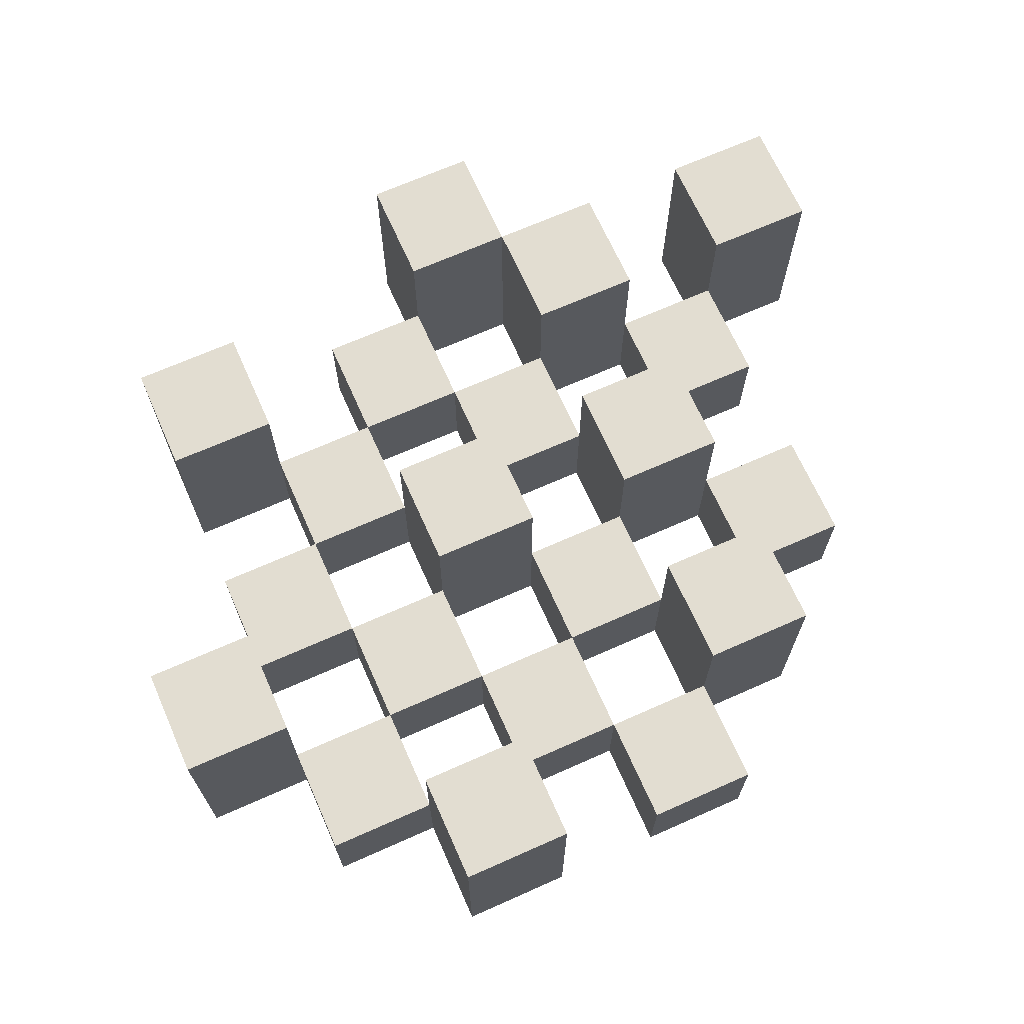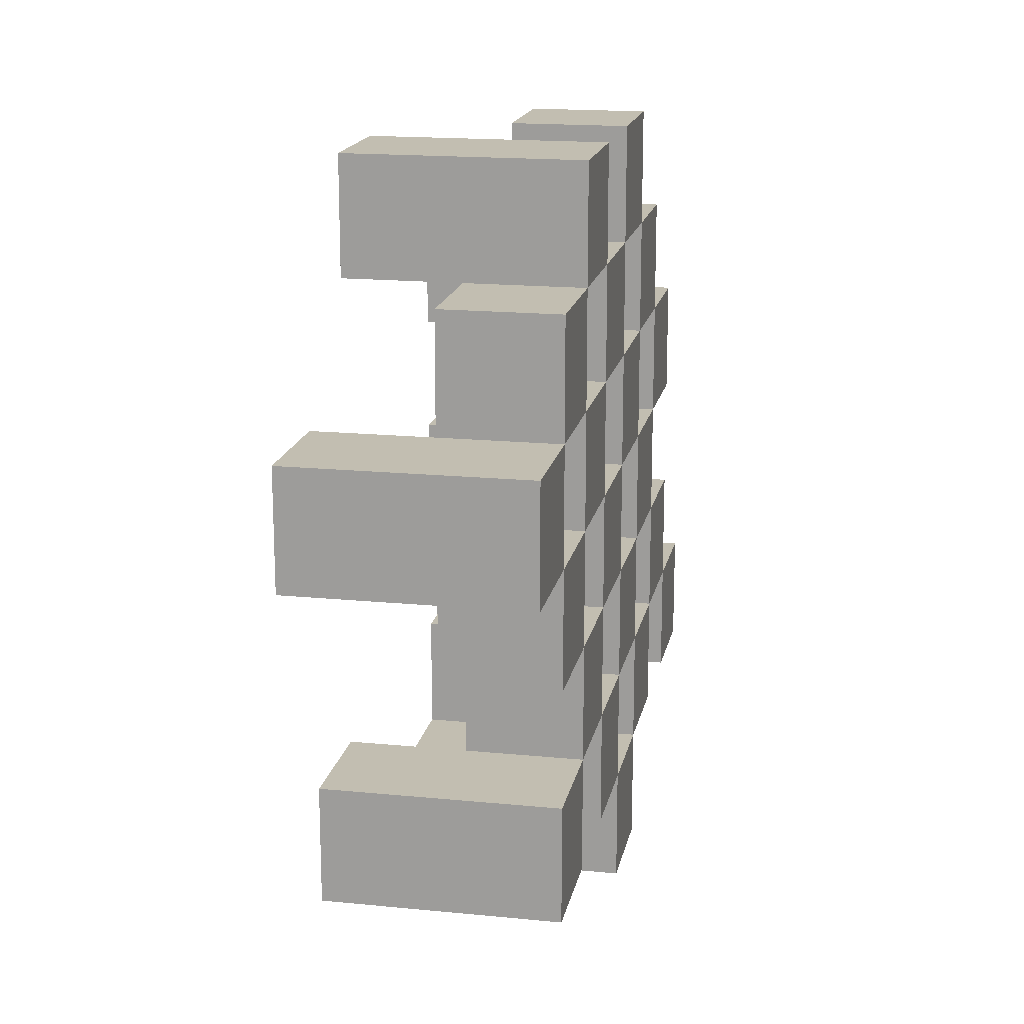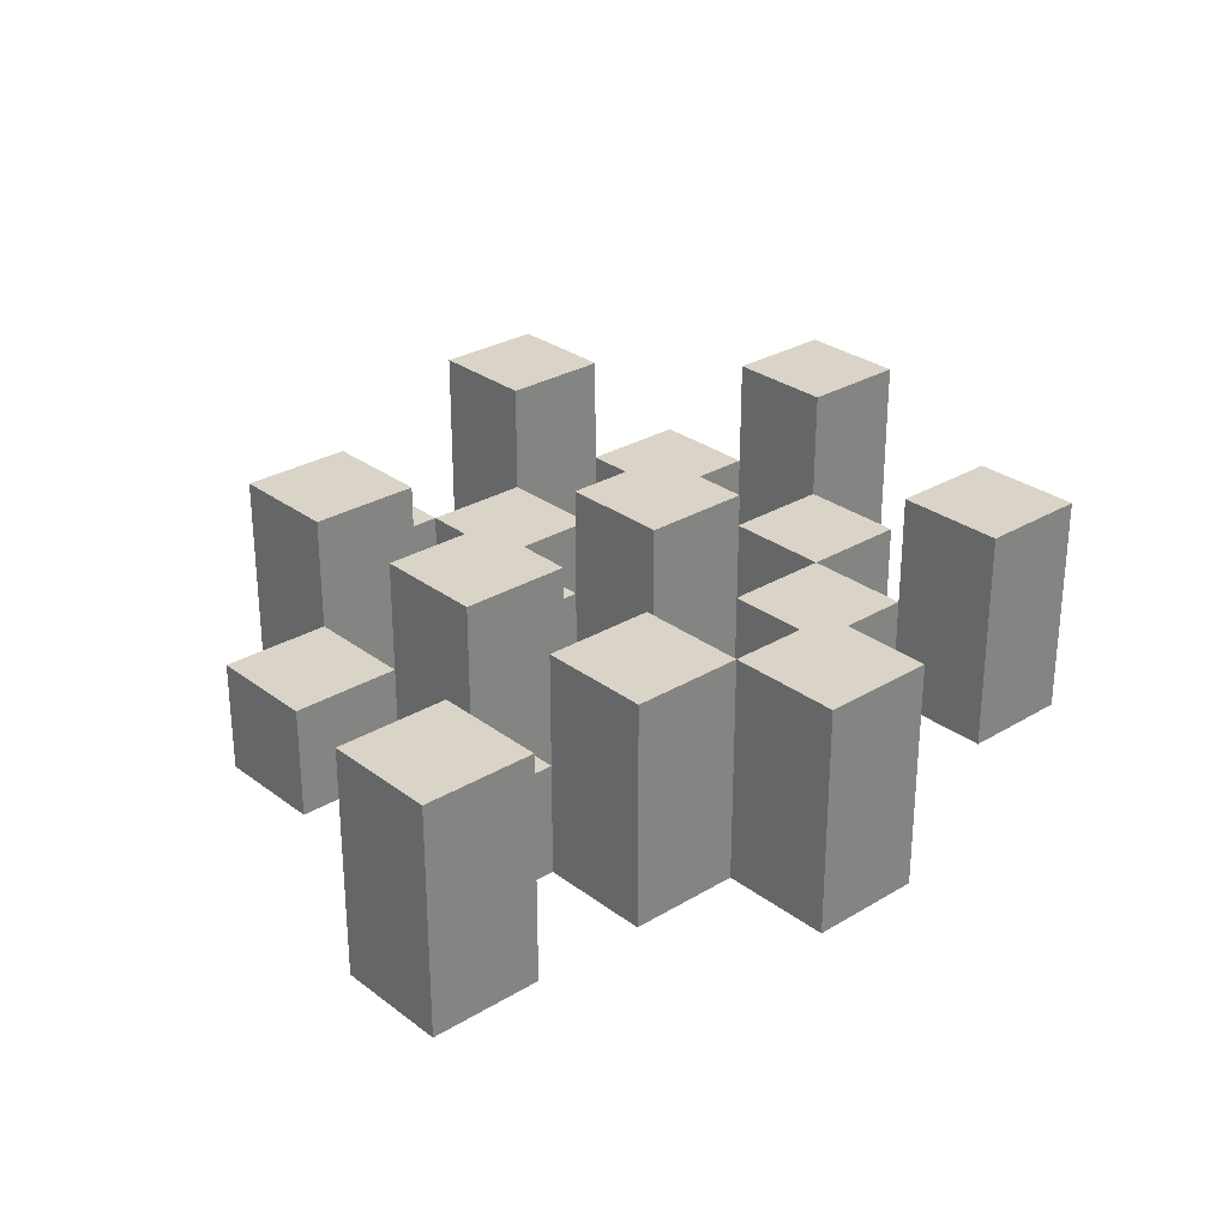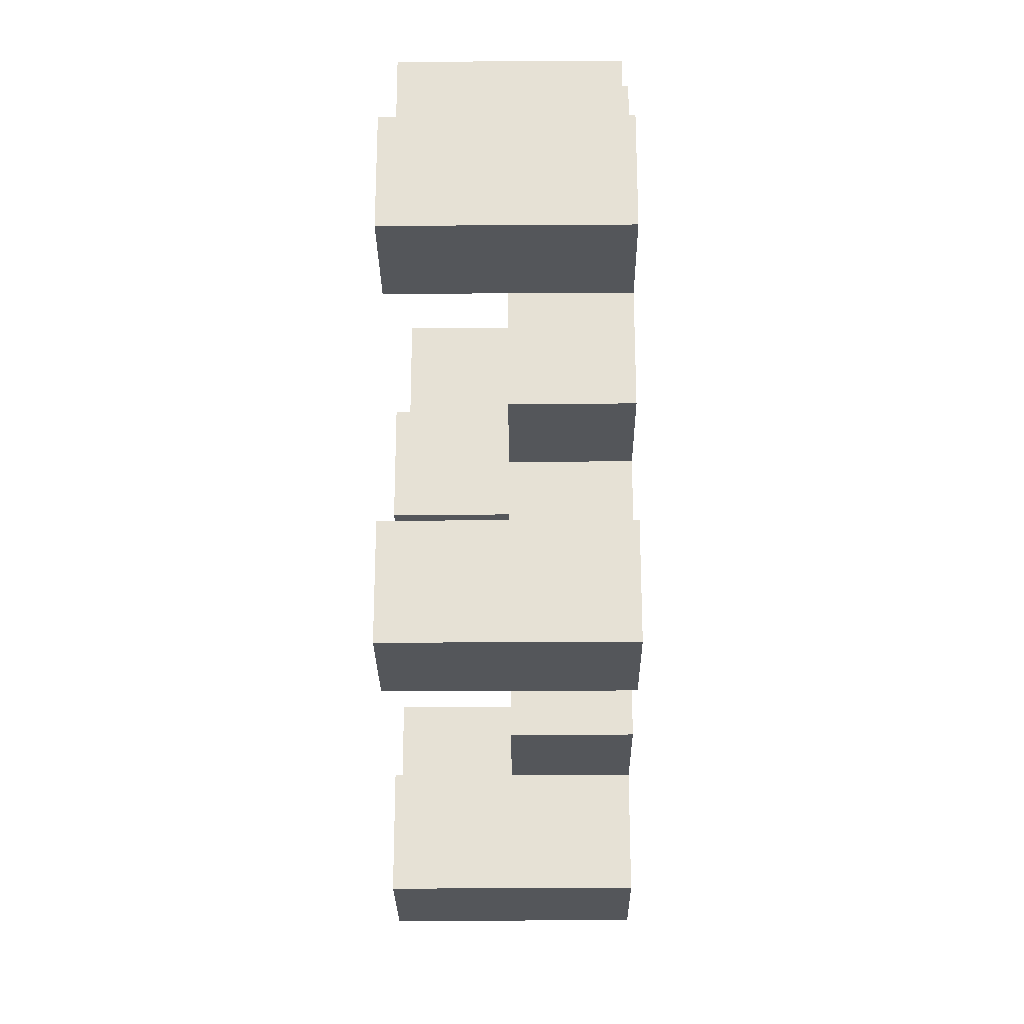
<metadata>
{"format":"obj","ext":"obj","renderer":"f3d","projection":"perspective","resolution":1024,"background":"white","views":[{"elev":68.4,"azim":-24.0,"up":"+Y"},{"elev":17.1,"azim":-78.8,"up":"+Z"},{"elev":28.8,"azim":138.1,"up":"+Y"},{"elev":-25.5,"azim":-89.4,"up":"+Z"}]}
</metadata>
<code>
o
v 11.7 0.9 40
v 11.7 0.9 39.9
v 11.7 1.1 40
v 11.7 1.1 39.9
v 11.8 0.9 40.1
v 11.8 0.9 40
v 11.8 0.9 39.9
v 11.8 0.9 39.8
v 11.8 0.9 39.7
v 11.8 0.9 39.6
v 11.8 1 40.1
v 11.8 1 40
v 11.8 1 39.9
v 11.8 1 39.8
v 11.8 1.1 39.7
v 11.8 1.1 39.6
v 11.9 0.9 40.2
v 11.9 0.9 40.1
v 11.9 0.9 40
v 11.9 0.9 39.9
v 11.9 0.9 39.8
v 11.9 0.9 39.7
v 11.9 1 40.1
v 11.9 1 40
v 11.9 1 39.9
v 11.9 1 39.8
v 11.9 1 39.7
v 11.9 1.1 40.2
v 11.9 1.1 40.1
v 12 0.9 40.1
v 12 0.9 40
v 12 0.9 39.9
v 12 0.9 39.8
v 12 0.9 39.7
v 12 0.9 39.6
v 12 1 40.1
v 12 1 40
v 12 1 39.9
v 12 1 39.8
v 12 1 39.7
v 12 1 39.6
v 12 1.1 39.9
v 12 1.1 39.8
v 12.1 0.9 40.2
v 12.1 0.9 40.1
v 12.1 0.9 40
v 12.1 0.9 39.9
v 12.1 0.9 39.8
v 12.1 0.9 39.7
v 12.1 0.9 39.6
v 12.1 0.9 39.5
v 12.1 1 40.2
v 12.1 1 40.1
v 12.1 1 40
v 12.1 1 39.9
v 12.1 1 39.8
v 12.1 1 39.7
v 12.1 1 39.6
v 12.1 1.1 39.6
v 12.1 1.1 39.5
v 12.2 0.9 40.1
v 12.2 0.9 40
v 12.2 0.9 39.9
v 12.2 0.9 39.8
v 12.2 0.9 39.7
v 12.2 0.9 39.6
v 12.2 1 40.1
v 12.2 1 40
v 12.2 1 39.9
v 12.2 1 39.8
v 12.2 1 39.7
v 12.2 1.1 40.1
v 12.2 1.1 40
v 12.2 1.1 39.9
v 12.2 1.1 39.8
v 12.2 1.1 39.7
v 12.2 1.1 39.6
v 12.3 0.9 40
v 12.3 0.9 39.9
v 12.3 0.9 39.8
v 12.3 0.9 39.7
v 12.3 1 40
v 12.3 1 39.9
v 12.3 1 39.8
v 12.3 1 39.7
v 12.4 0.9 39.7
v 12.4 0.9 39.6
v 12.4 1 39.7
v 12.4 1.1 39.7
v 12.4 1.1 39.6
v 11.8 0.9 40
v 11.8 0.9 39.9
v 11.8 1 40
v 11.8 1 39.9
v 11.8 1.1 40
v 11.8 1.1 39.9
v 11.9 0.9 40.1
v 11.9 0.9 40
v 11.9 0.9 39.9
v 11.9 0.9 39.8
v 11.9 0.9 39.7
v 11.9 0.9 39.6
v 11.9 1 40.1
v 11.9 1 40
v 11.9 1 39.9
v 11.9 1 39.8
v 11.9 1 39.7
v 11.9 1.1 39.7
v 11.9 1.1 39.6
v 12 0.9 40.2
v 12 0.9 40.1
v 12 0.9 40
v 12 0.9 39.9
v 12 0.9 39.8
v 12 0.9 39.7
v 12 1 40.1
v 12 1 40
v 12 1 39.9
v 12 1 39.8
v 12 1 39.7
v 12 1.1 40.2
v 12 1.1 40.1
v 12.1 0.9 40.1
v 12.1 0.9 40
v 12.1 0.9 39.9
v 12.1 0.9 39.8
v 12.1 0.9 39.7
v 12.1 0.9 39.6
v 12.1 1 40.1
v 12.1 1 40
v 12.1 1 39.9
v 12.1 1 39.8
v 12.1 1 39.7
v 12.1 1 39.6
v 12.1 1.1 39.9
v 12.1 1.1 39.8
v 12.2 0.9 40.2
v 12.2 0.9 40.1
v 12.2 0.9 40
v 12.2 0.9 39.9
v 12.2 0.9 39.8
v 12.2 0.9 39.7
v 12.2 0.9 39.6
v 12.2 0.9 39.5
v 12.2 1 40.2
v 12.2 1 40.1
v 12.2 1 40
v 12.2 1 39.9
v 12.2 1 39.8
v 12.2 1 39.7
v 12.2 1.1 39.6
v 12.2 1.1 39.5
v 12.3 0.9 40.1
v 12.3 0.9 40
v 12.3 0.9 39.9
v 12.3 0.9 39.8
v 12.3 0.9 39.7
v 12.3 0.9 39.6
v 12.3 1 40
v 12.3 1 39.9
v 12.3 1 39.8
v 12.3 1 39.7
v 12.3 1.1 40.1
v 12.3 1.1 40
v 12.3 1.1 39.9
v 12.3 1.1 39.8
v 12.3 1.1 39.7
v 12.3 1.1 39.6
v 12.4 0.9 40
v 12.4 0.9 39.9
v 12.4 0.9 39.8
v 12.4 0.9 39.7
v 12.4 1 40
v 12.4 1 39.9
v 12.4 1 39.8
v 12.4 1 39.7
v 12.5 0.9 39.7
v 12.5 0.9 39.6
v 12.5 1.1 39.7
v 12.5 1.1 39.6
v 11.9 0.9 40.2
v 11.9 1.1 40.2
v 12 0.9 40.2
v 12 1.1 40.2
v 12.1 0.9 40.2
v 12.1 1 40.2
v 12.2 0.9 40.2
v 12.2 1 40.2
v 11.8 0.9 40.1
v 11.8 1 40.1
v 11.9 0.9 40.1
v 11.9 1 40.1
v 12 0.9 40.1
v 12 1 40.1
v 12.1 0.9 40.1
v 12.1 1 40.1
v 12.2 0.9 40.1
v 12.2 1 40.1
v 12.2 1.1 40.1
v 12.3 0.9 40.1
v 12.3 1.1 40.1
v 11.7 0.9 40
v 11.7 1.1 40
v 11.8 0.9 40
v 11.8 1 40
v 11.8 1.1 40
v 11.9 0.9 40
v 11.9 1 40
v 12 0.9 40
v 12 1 40
v 12.1 0.9 40
v 12.1 1 40
v 12.2 0.9 40
v 12.2 1 40
v 12.3 0.9 40
v 12.3 1 40
v 12.4 0.9 40
v 12.4 1 40
v 11.8 0.9 39.9
v 11.8 1 39.9
v 11.9 0.9 39.9
v 11.9 1 39.9
v 12 0.9 39.9
v 12 1 39.9
v 12 1.1 39.9
v 12.1 0.9 39.9
v 12.1 1 39.9
v 12.1 1.1 39.9
v 12.2 0.9 39.9
v 12.2 1 39.9
v 12.2 1.1 39.9
v 12.3 0.9 39.9
v 12.3 1 39.9
v 12.3 1.1 39.9
v 11.9 0.9 39.8
v 11.9 1 39.8
v 12 0.9 39.8
v 12 1 39.8
v 12.1 0.9 39.8
v 12.1 1 39.8
v 12.2 0.9 39.8
v 12.2 1 39.8
v 12.3 0.9 39.8
v 12.3 1 39.8
v 12.4 0.9 39.8
v 12.4 1 39.8
v 11.8 0.9 39.7
v 11.8 1.1 39.7
v 11.9 0.9 39.7
v 11.9 1 39.7
v 11.9 1.1 39.7
v 12 0.9 39.7
v 12 1 39.7
v 12.1 0.9 39.7
v 12.1 1 39.7
v 12.2 0.9 39.7
v 12.2 1 39.7
v 12.2 1.1 39.7
v 12.3 0.9 39.7
v 12.3 1 39.7
v 12.3 1.1 39.7
v 12.4 0.9 39.7
v 12.4 1 39.7
v 12.4 1.1 39.7
v 12.5 0.9 39.7
v 12.5 1.1 39.7
v 12.1 0.9 39.6
v 12.1 1 39.6
v 12.1 1.1 39.6
v 12.2 0.9 39.6
v 12.2 1.1 39.6
v 11.9 0.9 40.1
v 11.9 1 40.1
v 11.9 1.1 40.1
v 12 0.9 40.1
v 12 1 40.1
v 12 1.1 40.1
v 12.1 0.9 40.1
v 12.1 1 40.1
v 12.2 0.9 40.1
v 12.2 1 40.1
v 11.8 0.9 40
v 11.8 1 40
v 11.9 0.9 40
v 11.9 1 40
v 12 0.9 40
v 12 1 40
v 12.1 0.9 40
v 12.1 1 40
v 12.2 0.9 40
v 12.2 1 40
v 12.2 1.1 40
v 12.3 0.9 40
v 12.3 1 40
v 12.3 1.1 40
v 11.7 0.9 39.9
v 11.7 1.1 39.9
v 11.8 0.9 39.9
v 11.8 1 39.9
v 11.8 1.1 39.9
v 11.9 0.9 39.9
v 11.9 1 39.9
v 12 0.9 39.9
v 12 1 39.9
v 12.1 0.9 39.9
v 12.1 1 39.9
v 12.2 0.9 39.9
v 12.2 1 39.9
v 12.3 0.9 39.9
v 12.3 1 39.9
v 12.4 0.9 39.9
v 12.4 1 39.9
v 11.8 0.9 39.8
v 11.8 1 39.8
v 11.9 0.9 39.8
v 11.9 1 39.8
v 12 0.9 39.8
v 12 1 39.8
v 12 1.1 39.8
v 12.1 0.9 39.8
v 12.1 1 39.8
v 12.1 1.1 39.8
v 12.2 0.9 39.8
v 12.2 1 39.8
v 12.2 1.1 39.8
v 12.3 0.9 39.8
v 12.3 1 39.8
v 12.3 1.1 39.8
v 11.9 0.9 39.7
v 11.9 1 39.7
v 12 0.9 39.7
v 12 1 39.7
v 12.1 0.9 39.7
v 12.1 1 39.7
v 12.2 0.9 39.7
v 12.2 1 39.7
v 12.3 0.9 39.7
v 12.3 1 39.7
v 12.4 0.9 39.7
v 12.4 1 39.7
v 11.8 0.9 39.6
v 11.8 1.1 39.6
v 11.9 0.9 39.6
v 11.9 1.1 39.6
v 12 0.9 39.6
v 12 1 39.6
v 12.1 0.9 39.6
v 12.1 1 39.6
v 12.2 0.9 39.6
v 12.2 1.1 39.6
v 12.3 0.9 39.6
v 12.3 1.1 39.6
v 12.4 0.9 39.6
v 12.4 1.1 39.6
v 12.5 0.9 39.6
v 12.5 1.1 39.6
v 12.1 0.9 39.5
v 12.1 1.1 39.5
v 12.2 0.9 39.5
v 12.2 1.1 39.5
v 11.9 0.9 40.2
v 12 0.9 40.2
v 12.1 0.9 40.2
v 12.2 0.9 40.2
v 11.8 0.9 40.1
v 11.9 0.9 40.1
v 12 0.9 40.1
v 12.1 0.9 40.1
v 12.2 0.9 40.1
v 12.3 0.9 40.1
v 11.7 0.9 40
v 11.8 0.9 40
v 11.9 0.9 40
v 12 0.9 40
v 12.1 0.9 40
v 12.2 0.9 40
v 12.3 0.9 40
v 12.4 0.9 40
v 11.7 0.9 39.9
v 11.8 0.9 39.9
v 11.9 0.9 39.9
v 12 0.9 39.9
v 12.1 0.9 39.9
v 12.2 0.9 39.9
v 12.3 0.9 39.9
v 12.4 0.9 39.9
v 11.8 0.9 39.8
v 11.9 0.9 39.8
v 12 0.9 39.8
v 12.1 0.9 39.8
v 12.2 0.9 39.8
v 12.3 0.9 39.8
v 12.4 0.9 39.8
v 11.8 0.9 39.7
v 11.9 0.9 39.7
v 12 0.9 39.7
v 12.1 0.9 39.7
v 12.2 0.9 39.7
v 12.3 0.9 39.7
v 12.4 0.9 39.7
v 12.5 0.9 39.7
v 11.8 0.9 39.6
v 11.9 0.9 39.6
v 12 0.9 39.6
v 12.1 0.9 39.6
v 12.2 0.9 39.6
v 12.3 0.9 39.6
v 12.4 0.9 39.6
v 12.5 0.9 39.6
v 12.1 0.9 39.5
v 12.2 0.9 39.5
v 12.1 1 40.2
v 12.2 1 40.2
v 11.8 1 40.1
v 11.9 1 40.1
v 12 1 40.1
v 12.1 1 40.1
v 12.2 1 40.1
v 11.8 1 40
v 11.9 1 40
v 12 1 40
v 12.1 1 40
v 12.2 1 40
v 12.3 1 40
v 12.4 1 40
v 11.8 1 39.9
v 11.9 1 39.9
v 12 1 39.9
v 12.1 1 39.9
v 12.2 1 39.9
v 12.3 1 39.9
v 12.4 1 39.9
v 11.8 1 39.8
v 11.9 1 39.8
v 12 1 39.8
v 12.1 1 39.8
v 12.2 1 39.8
v 12.3 1 39.8
v 12.4 1 39.8
v 11.9 1 39.7
v 12 1 39.7
v 12.1 1 39.7
v 12.2 1 39.7
v 12.3 1 39.7
v 12.4 1 39.7
v 12 1 39.6
v 12.1 1 39.6
v 11.9 1.1 40.2
v 12 1.1 40.2
v 11.9 1.1 40.1
v 12 1.1 40.1
v 12.2 1.1 40.1
v 12.3 1.1 40.1
v 11.7 1.1 40
v 11.8 1.1 40
v 12.2 1.1 40
v 12.3 1.1 40
v 11.7 1.1 39.9
v 11.8 1.1 39.9
v 12 1.1 39.9
v 12.1 1.1 39.9
v 12.2 1.1 39.9
v 12.3 1.1 39.9
v 12 1.1 39.8
v 12.1 1.1 39.8
v 12.2 1.1 39.8
v 12.3 1.1 39.8
v 11.8 1.1 39.7
v 11.9 1.1 39.7
v 12.2 1.1 39.7
v 12.3 1.1 39.7
v 12.4 1.1 39.7
v 12.5 1.1 39.7
v 11.8 1.1 39.6
v 11.9 1.1 39.6
v 12.1 1.1 39.6
v 12.2 1.1 39.6
v 12.3 1.1 39.6
v 12.4 1.1 39.6
v 12.5 1.1 39.6
v 12.1 1.1 39.5
v 12.2 1.1 39.5
f 3 2 1
f 4 2 3
f 11 6 5
f 12 6 11
f 13 8 7
f 14 8 13
f 15 10 9
f 16 10 15
f 23 18 17
f 24 20 19
f 25 20 24
f 26 22 21
f 27 22 26
f 28 23 17
f 29 23 28
f 36 31 30
f 37 31 36
f 38 33 32
f 39 33 38
f 40 35 34
f 41 35 40
f 42 39 38
f 43 39 42
f 52 45 44
f 53 45 52
f 54 47 46
f 55 47 54
f 56 49 48
f 57 49 56
f 58 51 50
f 59 51 58
f 60 51 59
f 67 62 61
f 68 62 67
f 69 64 63
f 70 64 69
f 71 66 65
f 72 68 67
f 73 68 72
f 74 70 69
f 75 70 74
f 76 66 71
f 77 66 76
f 82 79 78
f 83 79 82
f 84 81 80
f 85 81 84
f 88 87 86
f 89 87 88
f 90 87 89
f 91 92 93
f 93 92 94
f 93 94 95
f 95 94 96
f 97 98 103
f 103 98 104
f 99 100 105
f 105 100 106
f 101 102 107
f 107 102 108
f 108 102 109
f 110 111 116
f 112 113 117
f 117 113 118
f 114 115 119
f 119 115 120
f 110 116 121
f 121 116 122
f 123 124 129
f 129 124 130
f 125 126 131
f 131 126 132
f 127 128 133
f 133 128 134
f 131 132 135
f 135 132 136
f 137 138 145
f 145 138 146
f 139 140 147
f 147 140 148
f 141 142 149
f 149 142 150
f 143 144 151
f 151 144 152
f 153 154 159
f 155 156 160
f 160 156 161
f 157 158 162
f 153 159 163
f 163 159 164
f 160 161 165
f 165 161 166
f 162 158 167
f 167 158 168
f 169 170 173
f 173 170 174
f 171 172 175
f 175 172 176
f 177 178 179
f 179 178 180
f 183 182 181
f 184 182 183
f 187 186 185
f 188 186 187
f 191 190 189
f 192 190 191
f 195 194 193
f 196 194 195
f 200 198 197
f 200 199 198
f 201 199 200
f 204 203 202
f 205 203 204
f 206 203 205
f 209 208 207
f 210 208 209
f 213 212 211
f 214 212 213
f 217 216 215
f 218 216 217
f 221 220 219
f 222 220 221
f 226 224 223
f 226 225 224
f 227 225 226
f 228 225 227
f 232 230 229
f 232 231 230
f 233 231 232
f 234 231 233
f 237 236 235
f 238 236 237
f 241 240 239
f 242 240 241
f 245 244 243
f 246 244 245
f 249 248 247
f 250 248 249
f 251 248 250
f 254 253 252
f 255 253 254
f 259 257 256
f 259 258 257
f 260 258 259
f 261 258 260
f 265 263 262
f 265 264 263
f 266 264 265
f 270 268 267
f 270 269 268
f 271 269 270
f 272 273 275
f 273 274 275
f 275 274 276
f 276 274 277
f 278 279 280
f 280 279 281
f 282 283 284
f 284 283 285
f 286 287 288
f 288 287 289
f 290 291 293
f 291 292 293
f 293 292 294
f 294 292 295
f 296 297 298
f 298 297 299
f 299 297 300
f 301 302 303
f 303 302 304
f 305 306 307
f 307 306 308
f 309 310 311
f 311 310 312
f 313 314 315
f 315 314 316
f 317 318 320
f 318 319 320
f 320 319 321
f 321 319 322
f 323 324 326
f 324 325 326
f 326 325 327
f 327 325 328
f 329 330 331
f 331 330 332
f 333 334 335
f 335 334 336
f 337 338 339
f 339 338 340
f 341 342 343
f 343 342 344
f 345 346 347
f 347 346 348
f 349 350 351
f 351 350 352
f 353 354 355
f 355 354 356
f 357 358 359
f 359 358 360
f 366 362 361
f 367 362 366
f 368 364 363
f 369 364 368
f 372 366 365
f 373 366 372
f 374 368 367
f 375 368 374
f 376 370 369
f 377 370 376
f 379 372 371
f 380 372 379
f 381 374 373
f 382 374 381
f 383 376 375
f 384 376 383
f 385 378 377
f 386 378 385
f 387 381 380
f 388 381 387
f 389 383 382
f 390 383 389
f 391 385 384
f 392 385 391
f 395 389 388
f 396 389 395
f 397 391 390
f 398 391 397
f 399 393 392
f 400 393 399
f 402 395 394
f 403 395 402
f 404 397 396
f 405 397 404
f 406 399 398
f 407 399 406
f 408 401 400
f 409 401 408
f 410 406 405
f 411 406 410
f 412 413 417
f 417 413 418
f 414 415 419
f 419 415 420
f 416 417 421
f 421 417 422
f 420 421 427
f 427 421 428
f 422 423 429
f 429 423 430
f 424 425 431
f 431 425 432
f 426 427 433
f 433 427 434
f 434 435 440
f 440 435 441
f 436 437 442
f 442 437 443
f 438 439 444
f 444 439 445
f 441 442 446
f 446 442 447
f 448 449 450
f 450 449 451
f 452 453 456
f 456 453 457
f 454 455 458
f 458 455 459
f 460 461 464
f 464 461 465
f 462 463 466
f 466 463 467
f 468 469 474
f 474 469 475
f 470 471 477
f 477 471 478
f 472 473 479
f 479 473 480
f 476 477 481
f 481 477 482

</code>
